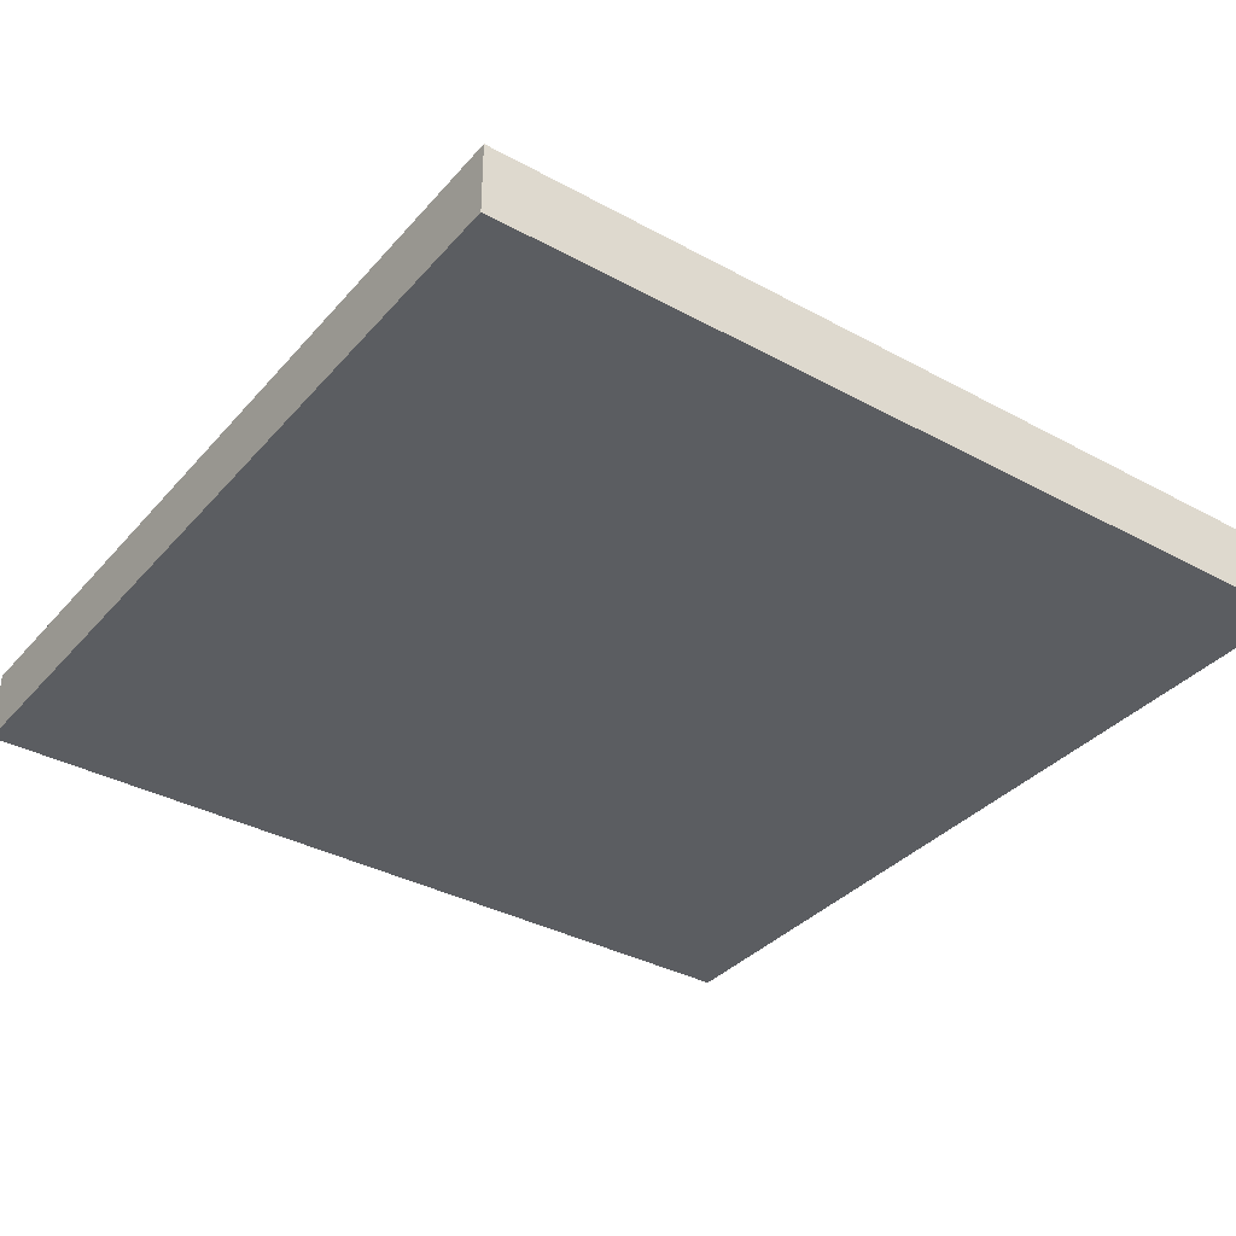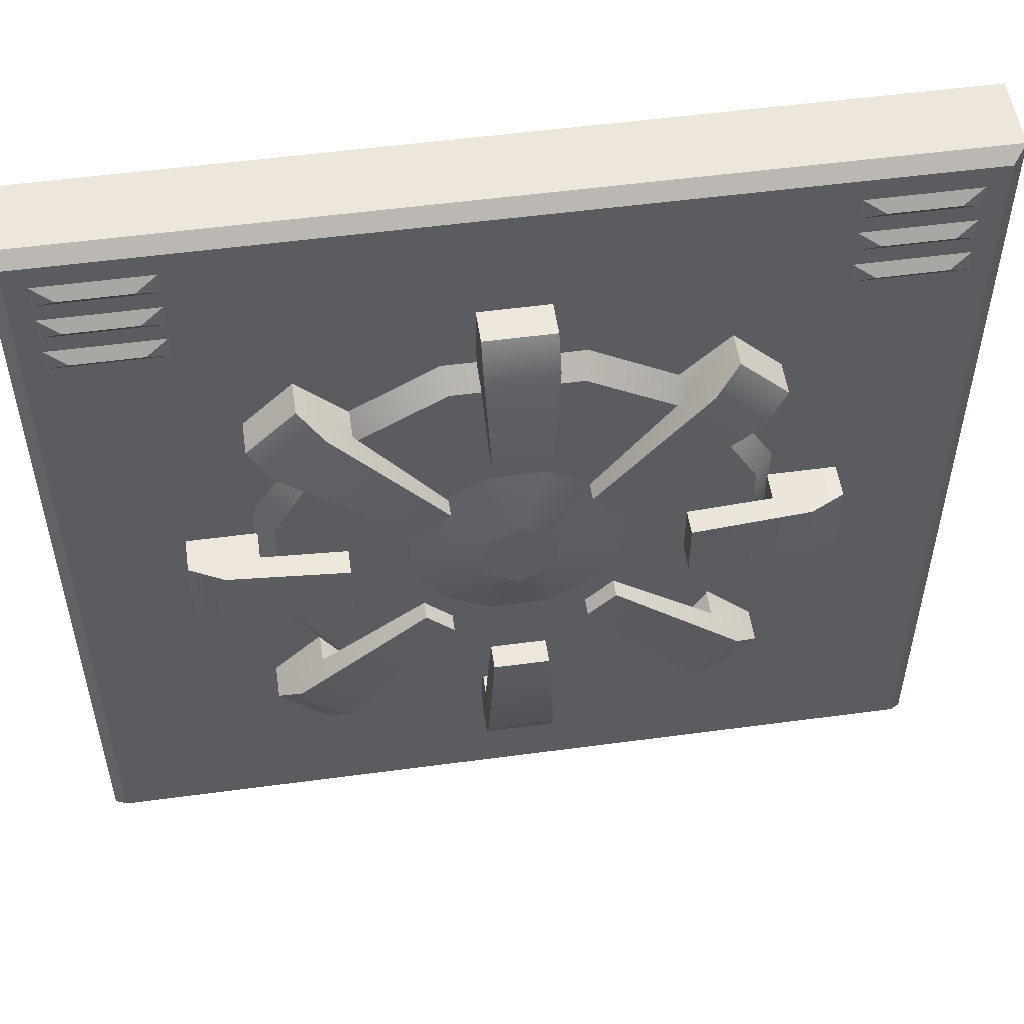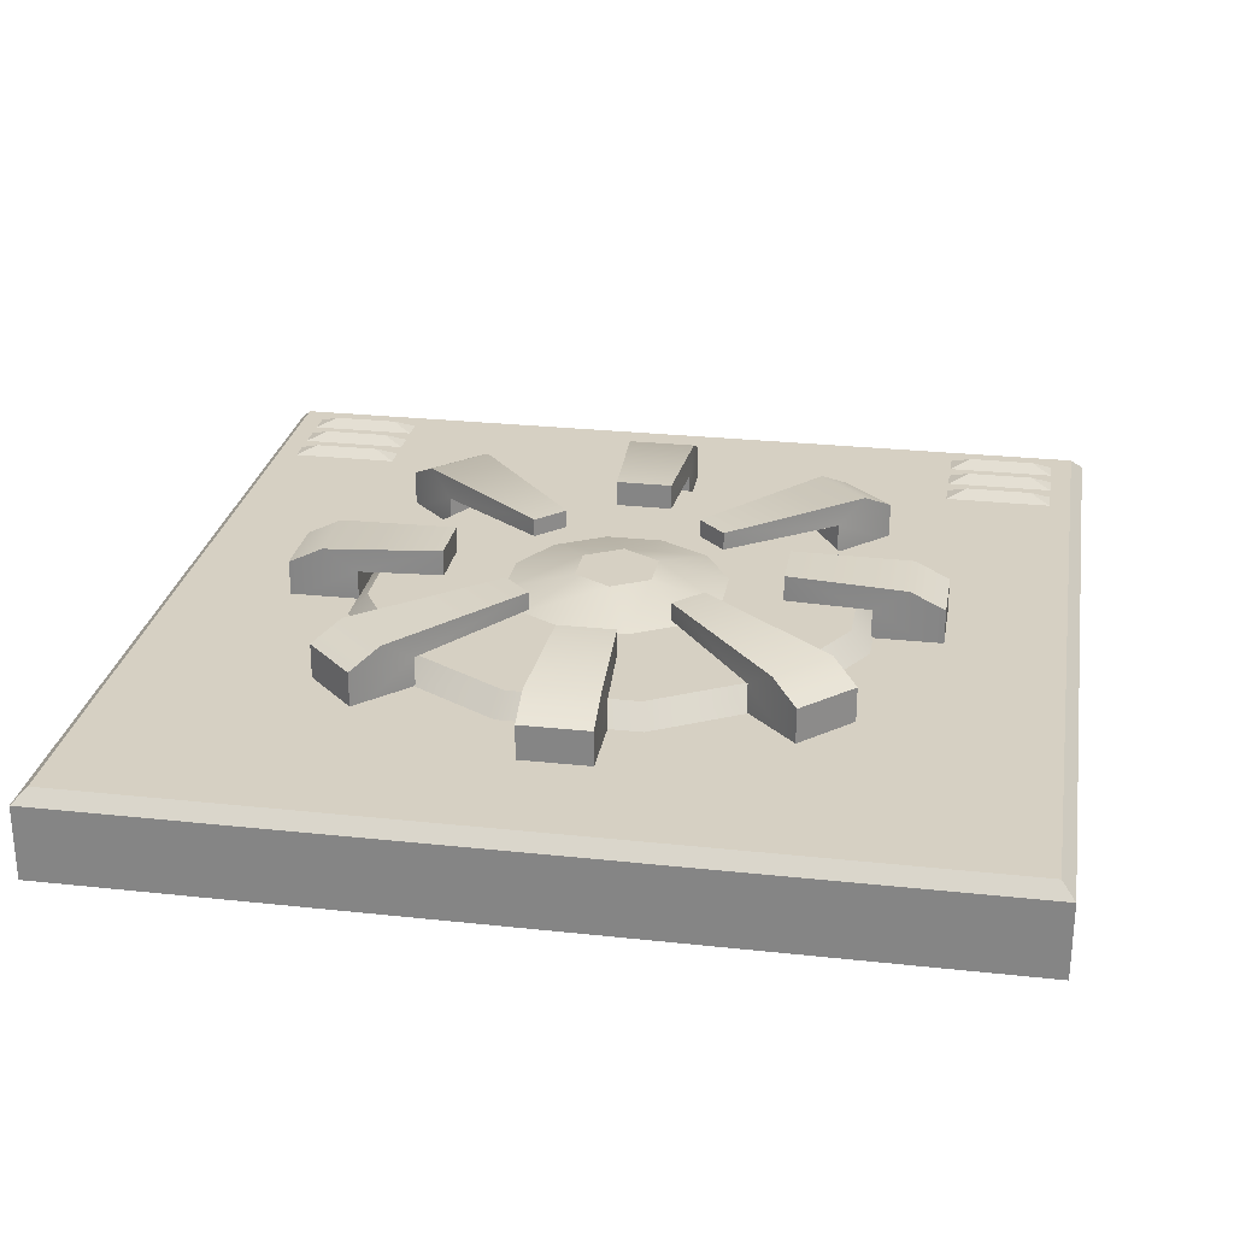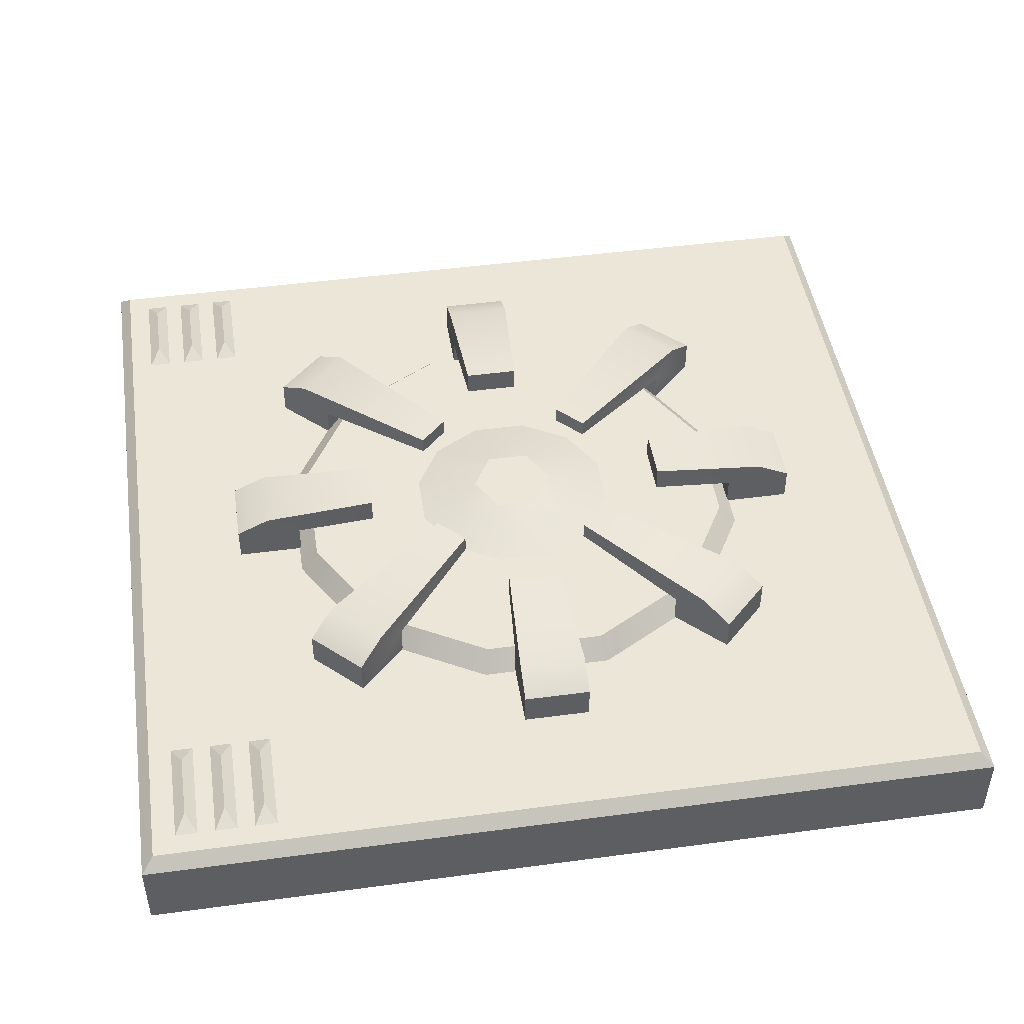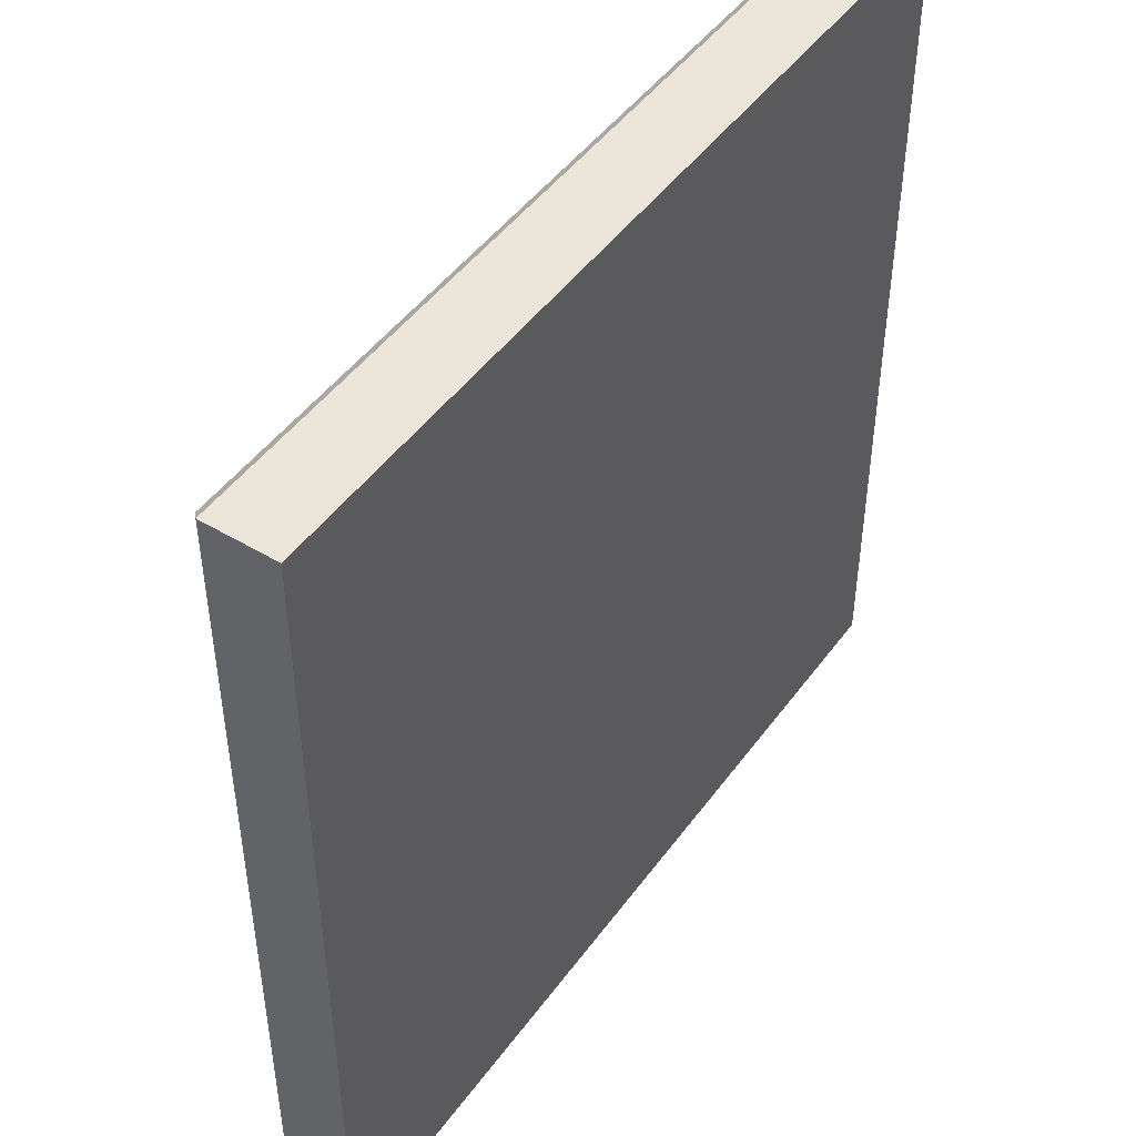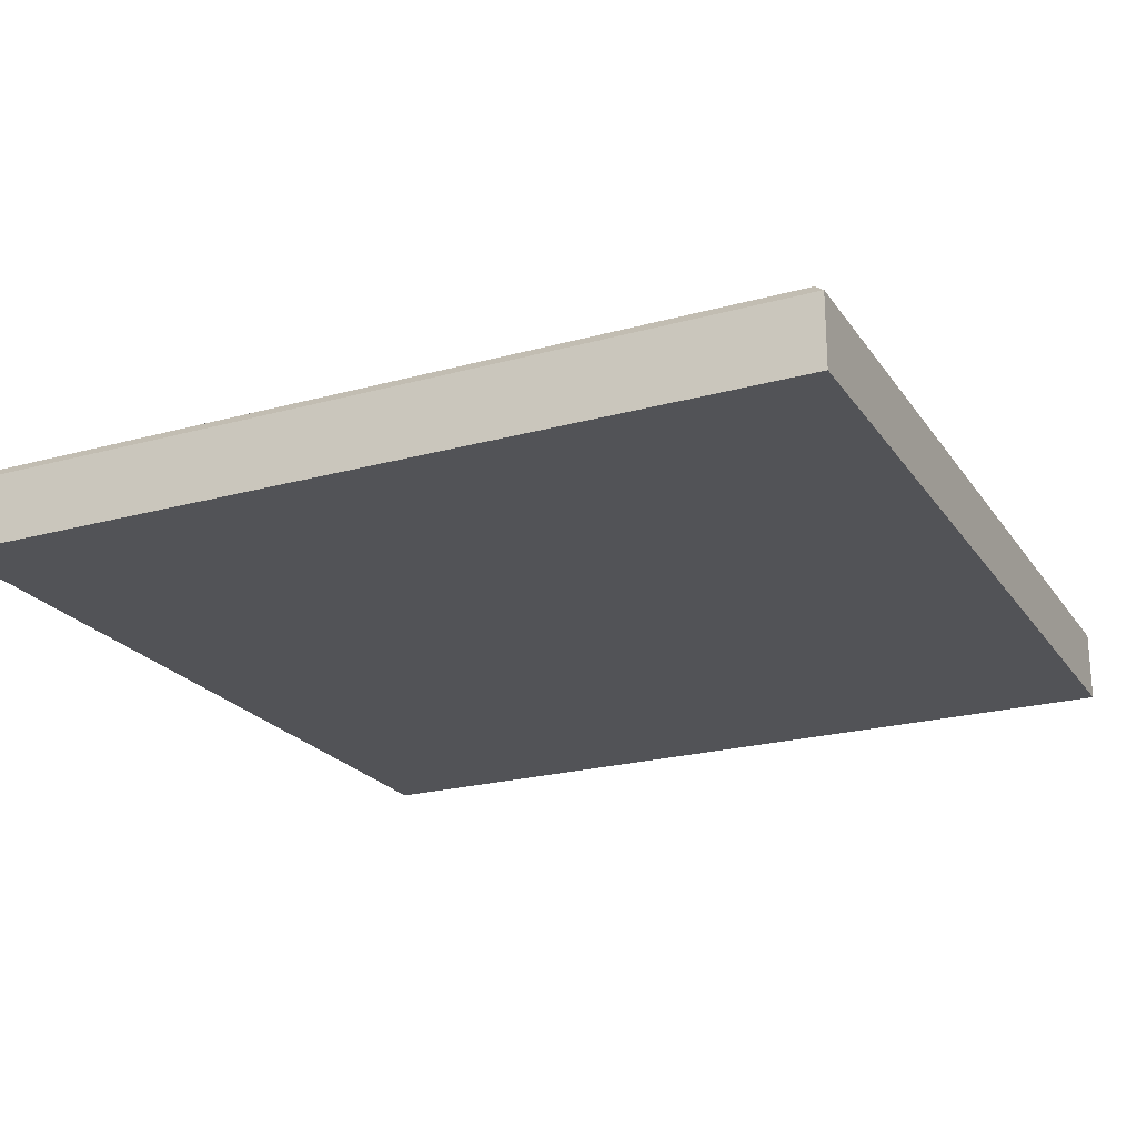
<metadata>
{"format":"obj","ext":"obj","renderer":"f3d","projection":"perspective","resolution":1024,"background":"white","views":[{"elev":-36.0,"azim":-35.5,"up":"+Y"},{"elev":53.0,"azim":171.8,"up":"+Z"},{"elev":26.5,"azim":-170.3,"up":"+Y"},{"elev":46.5,"azim":81.3,"up":"+Y"},{"elev":47.2,"azim":-55.8,"up":"+Z"},{"elev":-22.4,"azim":115.5,"up":"+Y"}]}
</metadata>
<code>
o stove_single_countertop_Cube.424
v -0.873 0.93 0.873
v -0.873 0.93 -0.873
v 0.873 0.93 0.873
v 0.873 0.93 -0.873
v 0.3938 1.09 0.4892
v 0.2983 1.09 0.3937
v 0.4892 1.09 0.3937
v 0.3938 1.09 0.2983
v 0.2983 1.157 0.3937
v 0.3938 1.157 0.2983
v 0.3938 1.167 0.4892
v 0.3461 1.2 0.4415
v 0.4415 1.2 0.346
v 0.4892 1.167 0.3937
v 0.1319 1.2 0.1861
v 0.1862 1.2 0.1318
v 0.1319 1.165 0.1861
v 0.1862 1.165 0.1318
v 0.4892 1.077 -0.3938
v 0.3938 1.077 -0.2983
v 0.3938 1.077 -0.4893
v 0.2983 1.077 -0.3938
v 0.3938 1.157 -0.2983
v 0.2983 1.157 -0.3938
v 0.4892 1.167 -0.3938
v 0.4415 1.2 -0.3461
v 0.346 1.2 -0.4415
v 0.3938 1.167 -0.4893
v 0.1862 1.2 -0.1319
v 0.1318 1.2 -0.1862
v 0.1862 1.165 -0.1319
v 0.1318 1.165 -0.1862
v -0.3938 1.077 -0.4892
v -0.2983 1.077 -0.3938
v -0.4893 1.077 -0.3938
v -0.3938 1.077 -0.2983
v -0.2983 1.157 -0.3938
v -0.3938 1.157 -0.2983
v -0.3938 1.167 -0.4892
v -0.3461 1.2 -0.4415
v -0.4415 1.2 -0.346
v -0.4893 1.167 -0.3938
v -0.1319 1.2 -0.1861
v -0.1862 1.2 -0.1318
v -0.1319 1.165 -0.1861
v -0.1862 1.165 -0.1318
v -0.4892 1.09 0.3938
v -0.3938 1.09 0.2983
v -0.3938 1.09 0.4893
v -0.2983 1.09 0.3938
v -0.3938 1.157 0.2983
v -0.2983 1.157 0.3938
v -0.4892 1.167 0.3938
v -0.4415 1.2 0.3461
v -0.346 1.2 0.4415
v -0.3938 1.167 0.4893
v -0.1861 1.2 0.1319
v -0.1318 1.2 0.1862
v -0.1861 1.165 0.1319
v -0.1318 1.165 0.1862
v -0.2073 1.14 -0.05556
v -0.502 1.09 -0.1345
v -0.2073 1.14 0.05555
v -0.502 1.09 0.1345
v -0.1518 1.14 0.1518
v -0.3675 1.09 0.3675
v -0.05556 1.14 0.2073
v -0.1345 1.09 0.502
v 0.05555 1.14 0.2073
v 0.1345 1.09 0.502
v 0.1518 1.14 0.1518
v 0.3675 1.09 0.3675
v 0.2073 1.14 0.05555
v 0.502 1.09 0.1345
v 0.2073 1.14 -0.05556
v 0.502 1.09 -0.1345
v 0.1518 1.14 -0.1518
v 0.3675 1.09 -0.3675
v 0.05555 1.14 -0.2073
v 0.1345 1.09 -0.502
v -0.05556 1.14 -0.2073
v -0.1345 1.09 -0.502
v -0.1518 1.14 -0.1518
v -0.3675 1.09 -0.3675
v -0.1223 1.14 -0.4564
v -0.3341 1.14 -0.3341
v 0.1223 1.14 -0.4564
v 0.3341 1.14 -0.3341
v 0.4564 1.14 -0.1223
v 0.4564 1.14 0.1223
v 0.3341 1.14 0.3341
v 0.1223 1.14 0.4564
v -0.1223 1.14 0.4564
v -0.3341 1.14 0.3341
v -0.4564 1.14 0.1223
v -0.4564 1.14 -0.1223
v -6e-06 1.174 -5e-06
v -6e-06 1.174 -0.08469
v -0.07335 1.174 -0.04235
v 0.07333 1.174 -0.04235
v 0.07333 1.174 0.04234
v -6e-06 1.174 0.08468
v -0.07335 1.174 0.04234
v -0.873 1.075 0.873
v -0.848 1.1 0.848
v -0.848 1.1 -0.848
v -0.873 1.075 -0.873
v 0.848 1.1 -0.848
v 0.873 1.075 -0.873
v 0.848 1.1 0.848
v 0.873 1.075 0.873
v 0.6244 1.09 0.06754
v 0.4894 1.09 0.06754
v 0.6244 1.09 -0.06746
v 0.4894 1.09 -0.06746
v 0.4894 1.157 0.06754
v 0.4894 1.157 -0.06746
v 0.6244 1.167 0.06754
v 0.5569 1.2 0.06754
v 0.5569 1.2 -0.06746
v 0.6244 1.167 -0.06746
v 0.3237 1.208 0.05527
v 0.3237 1.208 -0.05535
v 0.3237 1.157 0.05527
v 0.3237 1.157 -0.05535
v 0.0675 1.077 -0.6243
v 0.0675 1.077 -0.4893
v -0.0675 1.077 -0.6243
v -0.0675 1.077 -0.4893
v 0.0675 1.157 -0.4893
v -0.0675 1.157 -0.4893
v 0.0675 1.167 -0.6243
v 0.0675 1.2 -0.5568
v -0.0675 1.2 -0.5568
v -0.0675 1.167 -0.6243
v 0.05527 1.208 -0.3236
v -0.05535 1.208 -0.3236
v 0.05527 1.157 -0.3236
v -0.05535 1.157 -0.3236
v -0.6243 1.077 -0.0674
v -0.4893 1.077 -0.0674
v -0.6243 1.077 0.0676
v -0.4893 1.077 0.0676
v -0.4893 1.157 -0.0674
v -0.4893 1.157 0.0676
v -0.6243 1.167 -0.0674
v -0.5568 1.2 -0.0674
v -0.5568 1.2 0.0676
v -0.6243 1.167 0.0676
v -0.3236 1.208 -0.05516
v -0.3236 1.208 0.05547
v -0.3236 1.157 -0.05516
v -0.3236 1.157 0.05547
v -0.06745 1.09 0.6245
v -0.06745 1.09 0.4895
v 0.06755 1.09 0.6245
v 0.06755 1.09 0.4895
v -0.06745 1.157 0.4895
v 0.06755 1.157 0.4895
v -0.06745 1.167 0.6245
v -0.06745 1.2 0.557
v 0.06755 1.2 0.557
v 0.06755 1.167 0.6245
v -0.05518 1.208 0.3237
v 0.05545 1.208 0.3237
v -0.05518 1.157 0.3237
v 0.05545 1.157 0.3237
v 0.5872 1.097 0.7257
v 0.6342 1.117 0.7
v 0.5872 1.097 0.6743
v 0.8128 1.097 0.7257
v 0.7658 1.117 0.7
v 0.8128 1.097 0.6743
v 0.5872 1.097 0.6457
v 0.6342 1.117 0.62
v 0.5872 1.097 0.5943
v 0.8128 1.097 0.6457
v 0.7658 1.117 0.62
v 0.8128 1.097 0.5943
v 0.5872 1.097 0.8057
v 0.6342 1.117 0.78
v 0.5872 1.097 0.7543
v 0.8128 1.097 0.8057
v 0.7658 1.117 0.78
v 0.8128 1.097 0.7543
v -0.8128 1.097 0.7257
v -0.7658 1.117 0.7
v -0.8128 1.097 0.6743
v -0.5872 1.097 0.7257
v -0.6342 1.117 0.7
v -0.5872 1.097 0.6743
v -0.8128 1.097 0.6457
v -0.7658 1.117 0.62
v -0.8128 1.097 0.5943
v -0.5872 1.097 0.6457
v -0.6342 1.117 0.62
v -0.5872 1.097 0.5943
v -0.8128 1.097 0.8057
v -0.7658 1.117 0.78
v -0.8128 1.097 0.7543
v -0.5872 1.097 0.8057
v -0.6342 1.117 0.78
v -0.5872 1.097 0.7543
f 3 2 4
f 3 104 1
f 106 110 108
f 2 109 4
f 4 111 3
f 13 14 10
f 10 17 18
f 14 5 7
f 9 8 6
f 9 15 17
f 10 16 13
f 10 7 8
f 11 13 12
f 11 12 9
f 27 28 24
f 5 9 6
f 15 18 17
f 13 15 12
f 24 31 32
f 28 19 21
f 23 22 20
f 23 29 31
f 24 30 27
f 24 21 22
f 28 26 25
f 25 26 23
f 41 42 38
f 19 23 20
f 29 32 31
f 27 29 26
f 38 45 46
f 42 33 35
f 37 36 34
f 37 43 45
f 38 44 41
f 38 35 36
f 39 41 40
f 39 40 37
f 55 56 52
f 33 37 34
f 43 46 45
f 41 43 40
f 52 59 60
f 56 47 49
f 51 50 48
f 51 57 59
f 52 58 55
f 52 49 50
f 56 54 53
f 53 54 51
f 47 51 48
f 57 60 59
f 55 57 54
f 96 84 62
f 94 64 66
f 68 94 66
f 92 68 70
f 72 92 70
f 90 72 74
f 89 74 76
f 88 76 78
f 87 78 80
f 82 87 80
f 77 98 100
f 86 82 84
f 95 62 64
f 81 86 83
f 81 87 85
f 77 87 79
f 75 88 77
f 75 90 89
f 73 91 90
f 69 91 71
f 67 92 69
f 67 94 93
f 63 94 65
f 61 95 63
f 61 86 96
f 63 65 103
f 71 102 69
f 75 77 100
f 61 103 99
f 81 99 98
f 67 69 102
f 75 101 73
f 83 61 99
f 79 81 98
f 65 102 103
f 71 73 101
f 97 98 99
f 97 100 98
f 97 101 100
f 97 102 101
f 97 103 102
f 97 99 103
f 106 104 105
f 108 107 106
f 110 109 108
f 105 111 110
f 1 107 2
f 120 121 117
f 117 124 125
f 121 112 114
f 116 115 113
f 116 122 124
f 117 123 120
f 117 114 115
f 118 120 119
f 118 119 116
f 134 135 131
f 112 116 113
f 122 125 124
f 120 122 119
f 131 138 139
f 135 126 128
f 130 129 127
f 130 136 138
f 131 137 134
f 131 128 129
f 135 133 132
f 132 133 130
f 148 149 145
f 126 130 127
f 136 139 138
f 134 136 133
f 145 152 153
f 149 140 142
f 144 143 141
f 144 150 152
f 145 151 148
f 145 142 143
f 146 148 147
f 146 147 144
f 162 163 159
f 140 144 141
f 150 153 152
f 148 150 147
f 159 166 167
f 163 154 156
f 158 157 155
f 158 164 166
f 159 165 162
f 159 156 157
f 163 161 160
f 160 161 158
f 154 158 155
f 164 167 166
f 162 164 161
f 168 169 170
f 170 172 173
f 173 172 171
f 172 168 171
f 174 175 176
f 176 178 179
f 179 178 177
f 178 174 177
f 180 181 182
f 182 184 185
f 185 184 183
f 184 180 183
f 186 187 188
f 187 191 188
f 191 190 189
f 189 187 186
f 192 193 194
f 193 197 194
f 197 196 195
f 195 193 192
f 198 199 200
f 199 203 200
f 203 202 201
f 201 199 198
f 3 1 2
f 3 111 104
f 106 105 110
f 2 107 109
f 4 109 111
f 10 9 17
f 14 11 5
f 9 10 8
f 9 12 15
f 10 18 16
f 10 14 7
f 11 14 13
f 5 11 9
f 15 16 18
f 13 16 15
f 24 23 31
f 28 25 19
f 23 24 22
f 23 26 29
f 24 32 30
f 24 28 21
f 28 27 26
f 19 25 23
f 29 30 32
f 27 30 29
f 38 37 45
f 42 39 33
f 37 38 36
f 37 40 43
f 38 46 44
f 38 42 35
f 39 42 41
f 33 39 37
f 43 44 46
f 41 44 43
f 52 51 59
f 56 53 47
f 51 52 50
f 51 54 57
f 52 60 58
f 52 56 49
f 56 55 54
f 47 53 51
f 57 58 60
f 55 58 57
f 96 86 84
f 94 95 64
f 68 93 94
f 92 93 68
f 72 91 92
f 90 91 72
f 89 90 74
f 88 89 76
f 87 88 78
f 82 85 87
f 77 79 98
f 86 85 82
f 95 96 62
f 81 85 86
f 81 79 87
f 77 88 87
f 75 89 88
f 75 73 90
f 73 71 91
f 69 92 91
f 67 93 92
f 67 65 94
f 63 95 94
f 61 96 95
f 61 83 86
f 71 101 102
f 61 63 103
f 81 83 99
f 75 100 101
f 65 67 102
f 106 107 104
f 108 109 107
f 110 111 109
f 105 104 111
f 1 104 107
f 117 116 124
f 121 118 112
f 116 117 115
f 116 119 122
f 117 125 123
f 117 121 114
f 118 121 120
f 112 118 116
f 122 123 125
f 120 123 122
f 131 130 138
f 135 132 126
f 130 131 129
f 130 133 136
f 131 139 137
f 131 135 128
f 135 134 133
f 126 132 130
f 136 137 139
f 134 137 136
f 145 144 152
f 149 146 140
f 144 145 143
f 144 147 150
f 145 153 151
f 145 149 142
f 146 149 148
f 140 146 144
f 150 151 153
f 148 151 150
f 159 158 166
f 163 160 154
f 158 159 157
f 158 161 164
f 159 167 165
f 159 163 156
f 163 162 161
f 154 160 158
f 164 165 167
f 162 165 164
f 170 169 172
f 172 169 168
f 176 175 178
f 178 175 174
f 182 181 184
f 184 181 180
f 187 190 191
f 189 190 187
f 193 196 197
f 195 196 193
f 199 202 203
f 201 202 199

</code>
